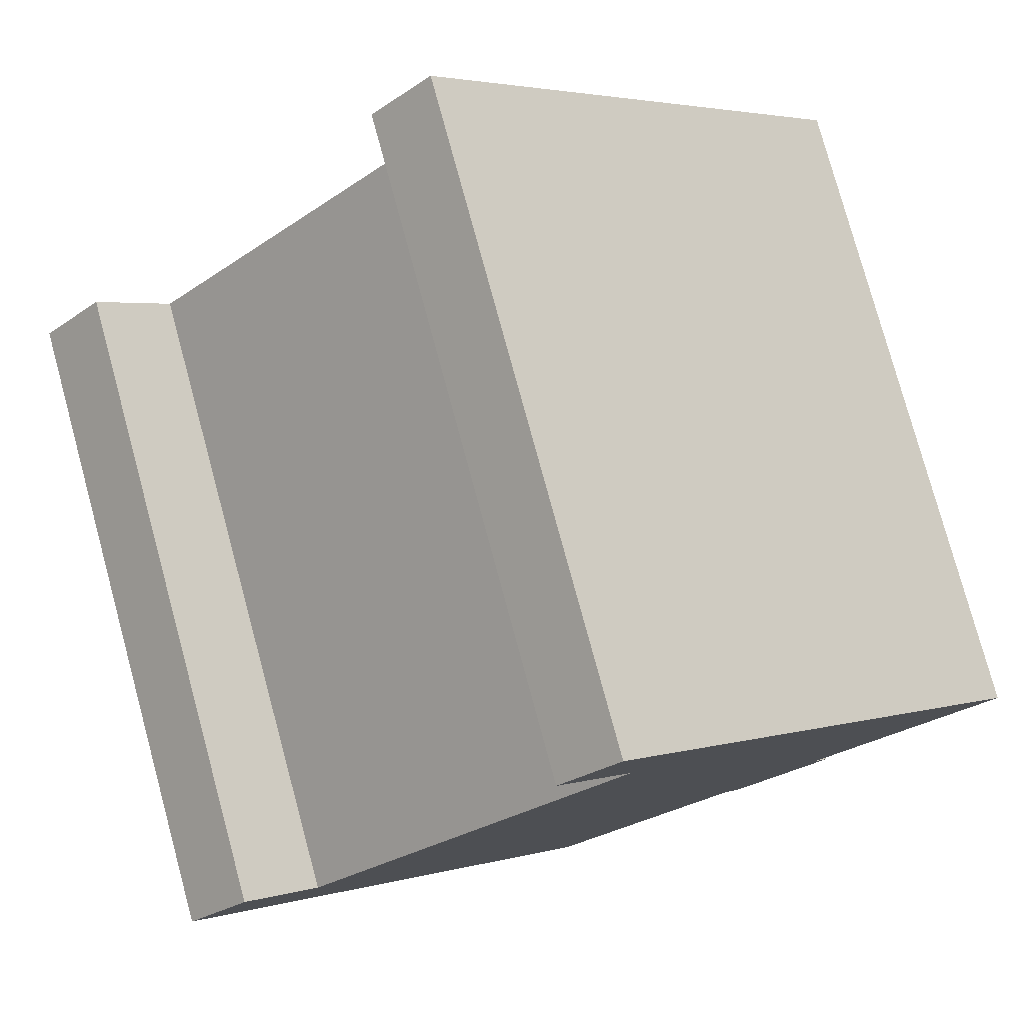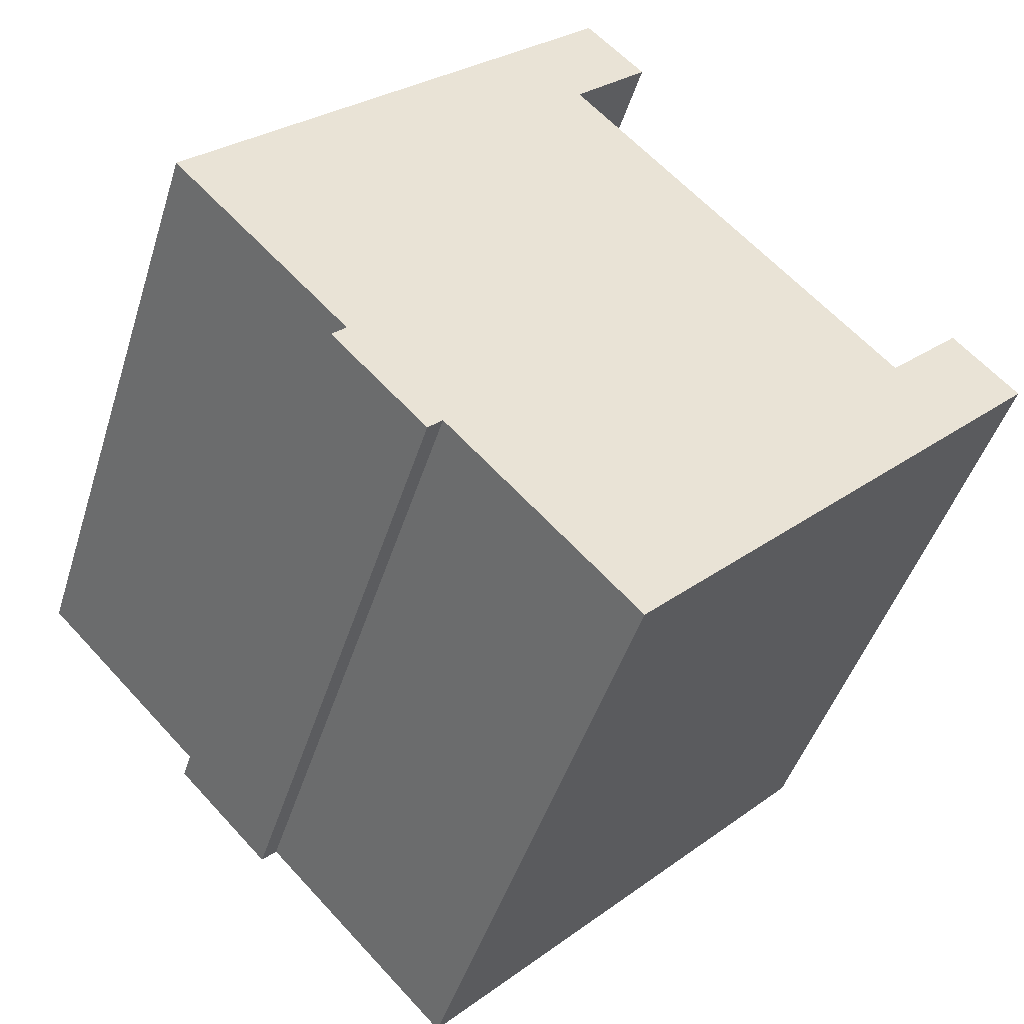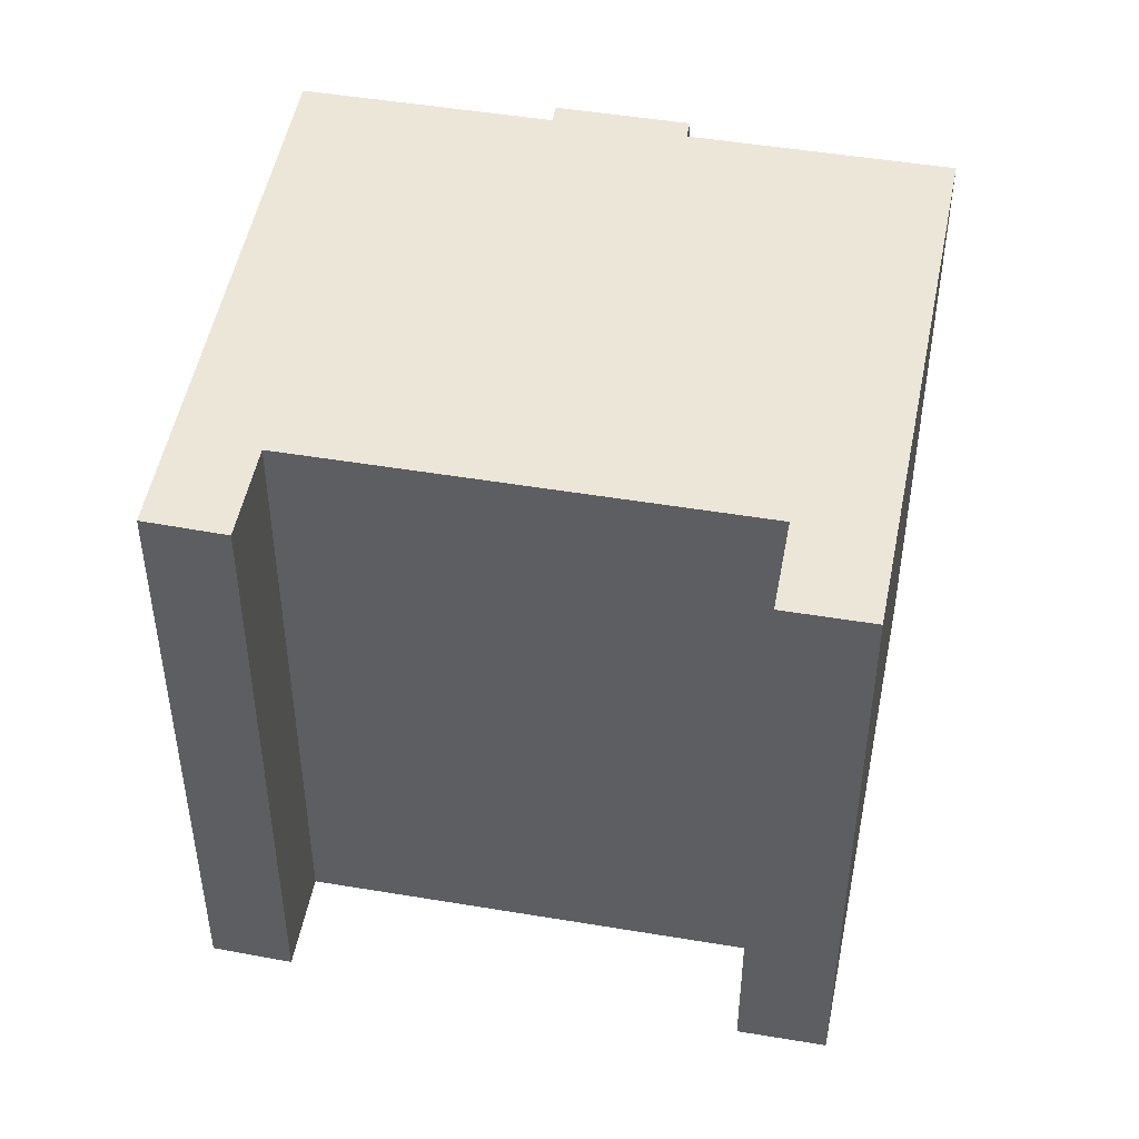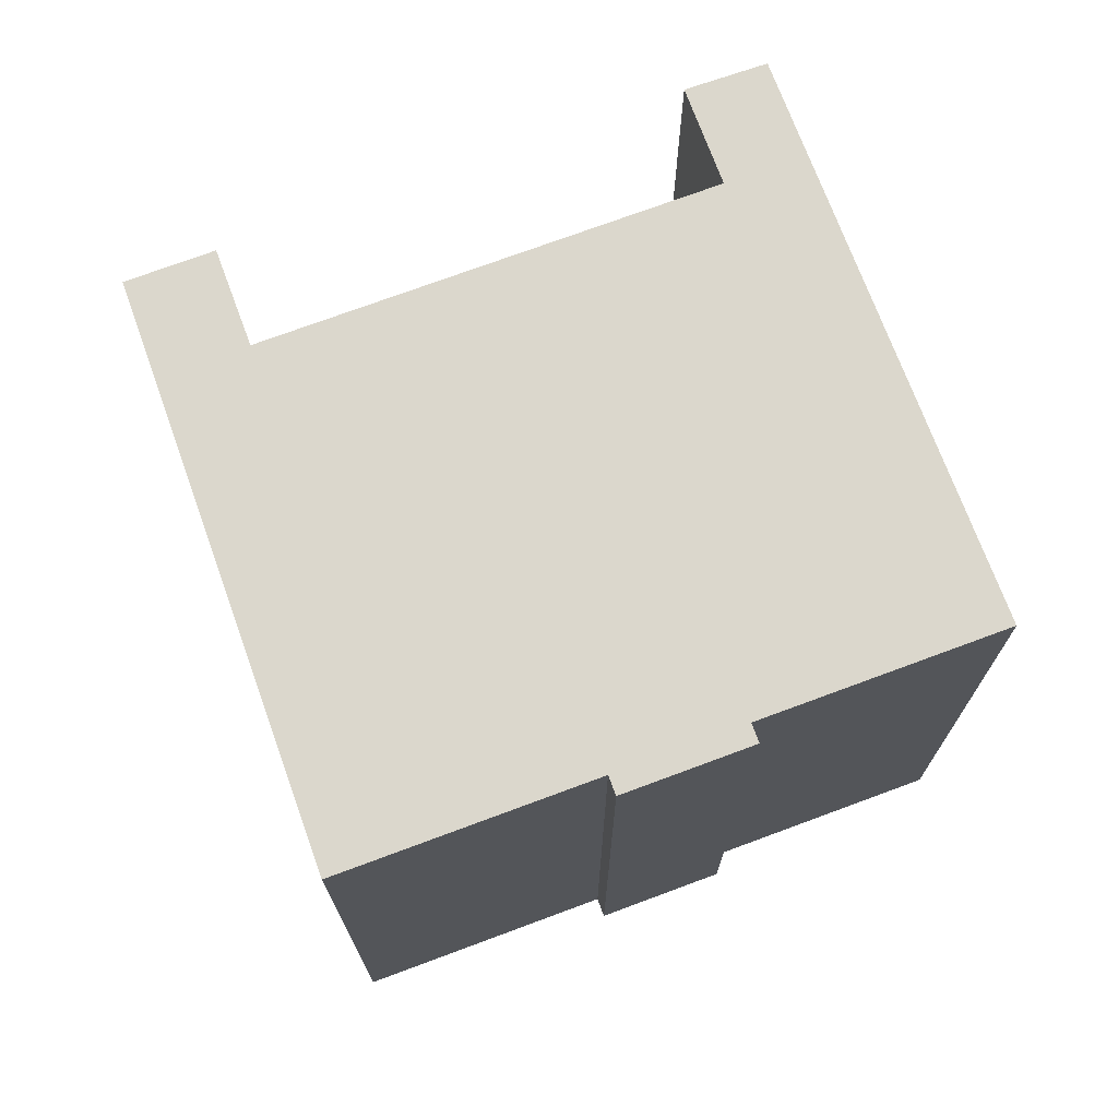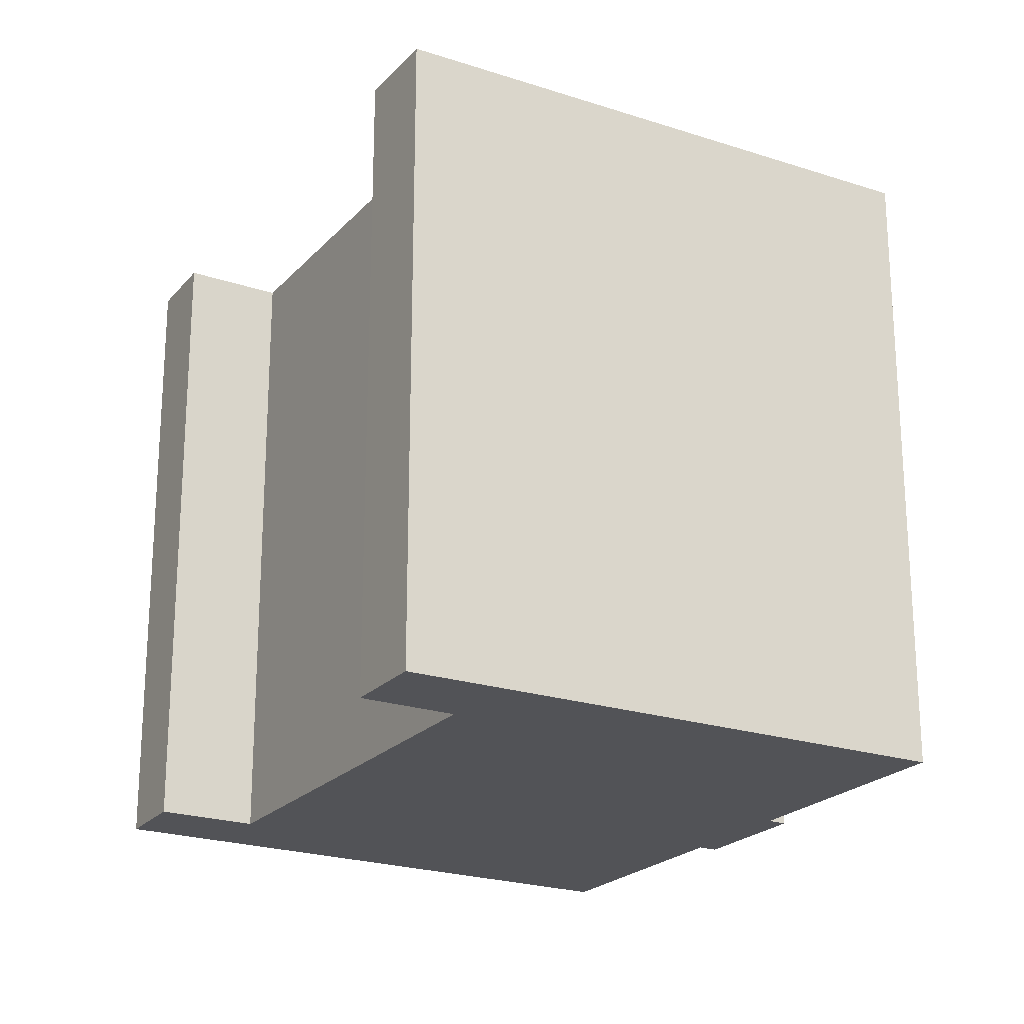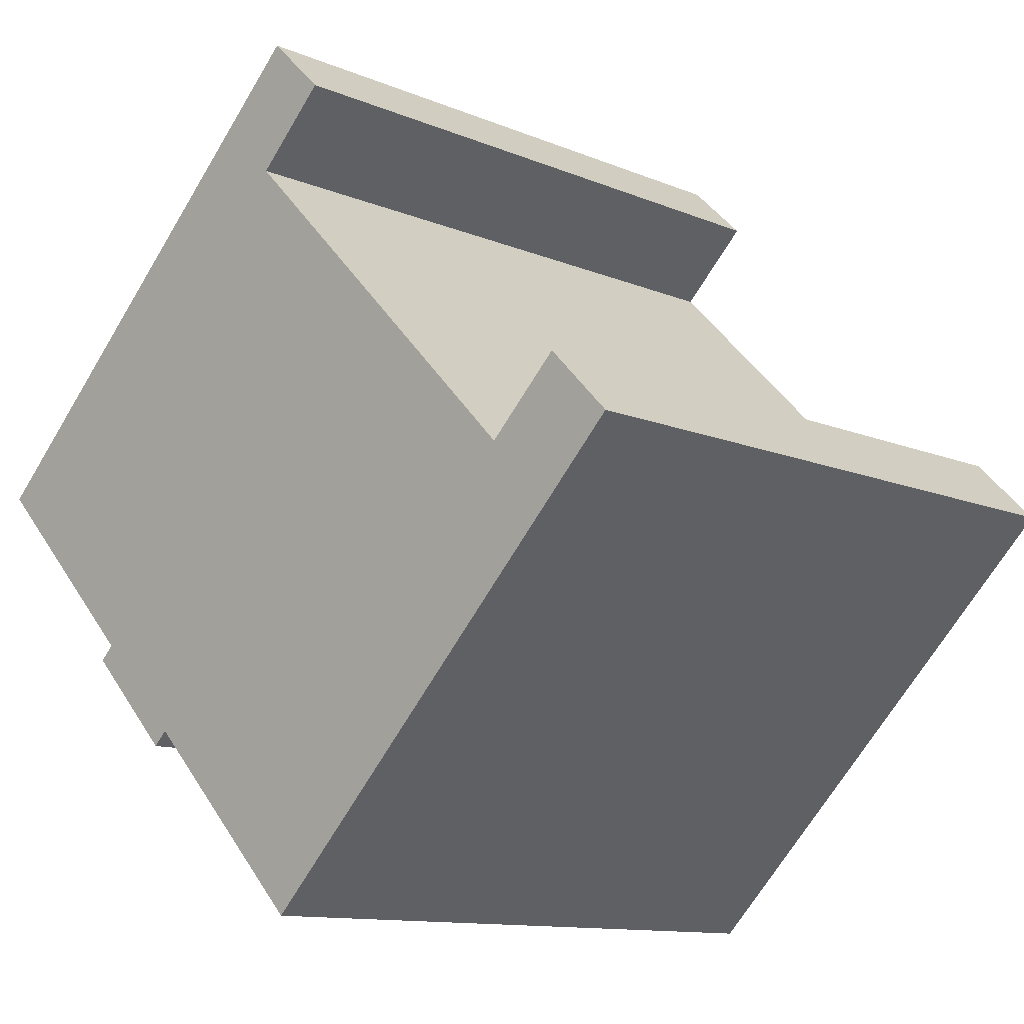
<metadata>
{"format":"obj","ext":"obj","renderer":"f3d","projection":"perspective","resolution":1024,"background":"white","views":[{"elev":78.1,"azim":164.8,"up":"+Z"},{"elev":-45.2,"azim":-16.9,"up":"+Z"},{"elev":48.7,"azim":56.2,"up":"+Y"},{"elev":73.3,"azim":-154.7,"up":"+Y"},{"elev":-22.3,"azim":105.4,"up":"+Y"},{"elev":-11.5,"azim":44.4,"up":"+Z"}]}
</metadata>
<code>
v  0 0 0
v  10.22 -4.538e-16 7.411
v  8.957 -5.295e-16 8.648
v  8.671 -3.609e-16 5.894
v  15.54 6.943e-17 -1.134
v  5.41 3.765e-16 -6.149
v  5.713 3.584e-16 -5.853
v  3.823 2.768e-16 -4.52
v  18.4 6.275e-17 -1.025
v  17.06 -2.124e-17 0.3468
v  9.604 6.026e-16 -9.84
v  3.732 2.341e-16 -3.823
v  3.43 2.521e-16 -4.116
v  8.957 13.93 8.648
v  0.0002963 13.93 -0.0004416
v  10.22 13.93 7.411
v  8.672 13.93 5.893
v  15.54 13.93 -1.134
v  17.06 13.93 0.3464
v  18.4 13.93 -1.025
v  9.604 13.93 -9.841
v  5.713 13.93 -5.853
v  5.41 13.93 -6.149
v  3.823 13.93 -4.52
v  3.43 13.93 -4.117
v  3.732 13.93 -3.823
g defaultobject
f 1 2 3
f 2 1 4
f 4 1 5
f 6 7 8
f 5 9 10
f 9 5 11
f 11 5 7
f 7 5 12
f 12 5 1
f 7 12 13
f 7 13 8
f 14 1 3
f 1 14 15
f 2 14 3
f 14 2 16
f 4 16 2
f 16 4 17
f 5 17 4
f 17 5 18
f 19 5 10
f 5 19 18
f 9 19 10
f 19 9 20
f 11 20 9
f 20 11 21
f 22 11 7
f 11 22 21
f 6 22 7
f 22 6 23
f 24 6 8
f 6 24 23
f 25 8 13
f 8 25 24
f 26 13 12
f 13 26 25
f 15 12 1
f 12 15 26
f 24 25 26
f 14 26 15
f 26 14 24
f 24 14 23
f 23 14 22
f 22 14 17
f 17 14 16
f 17 21 22
f 21 17 18
f 21 18 20
f 20 18 19

</code>
